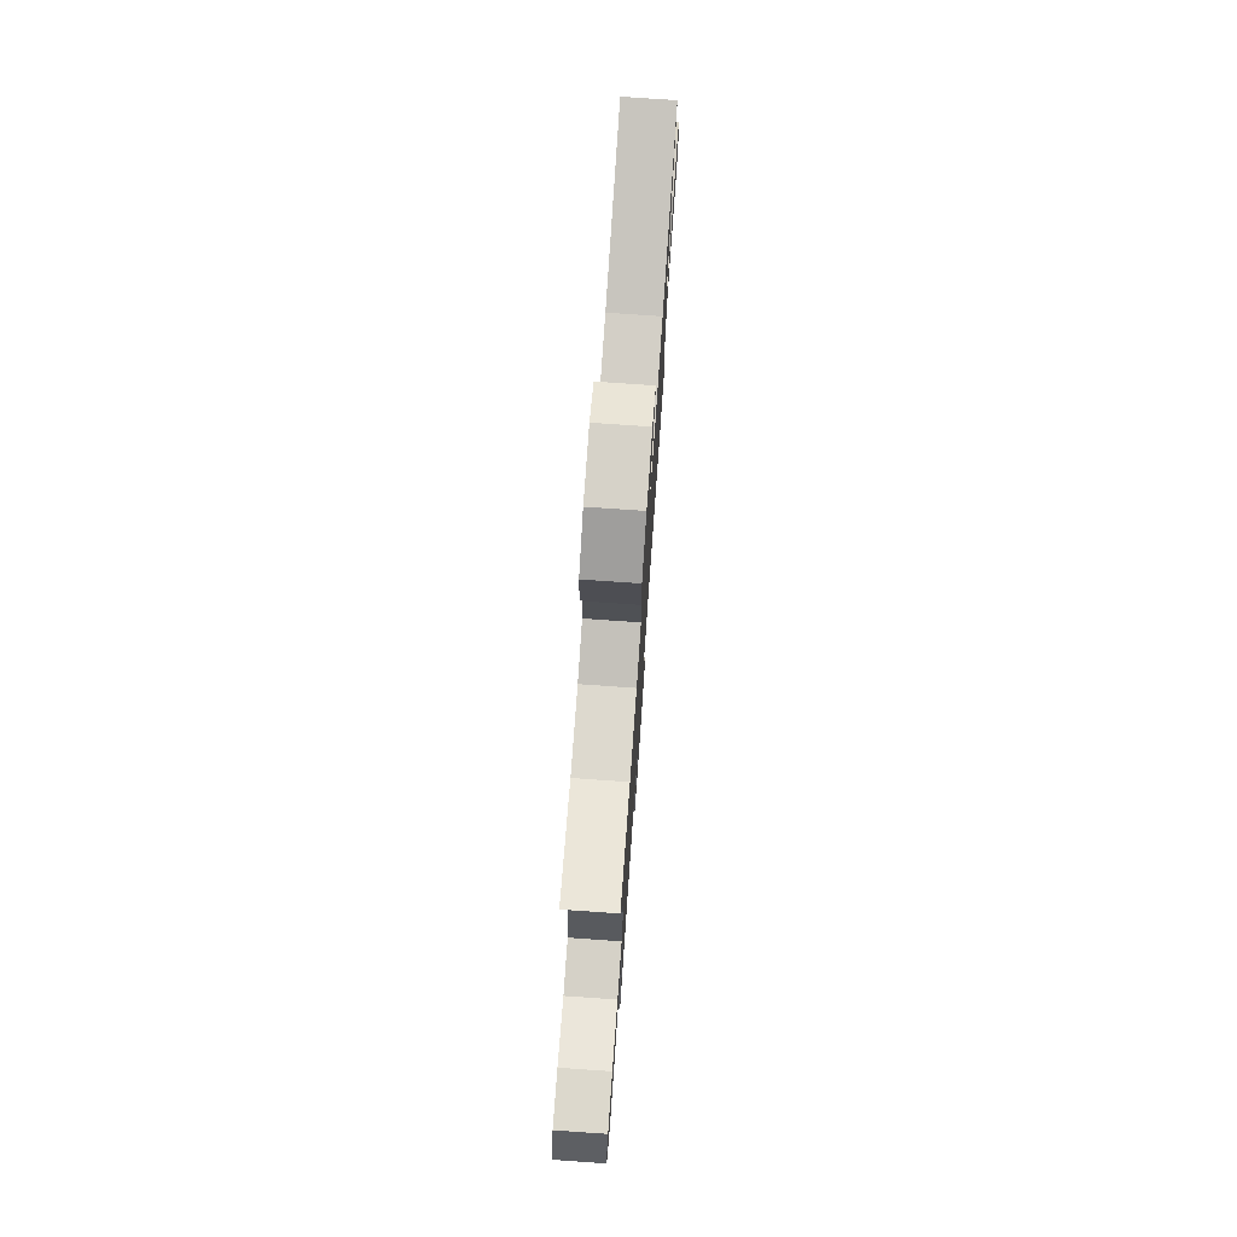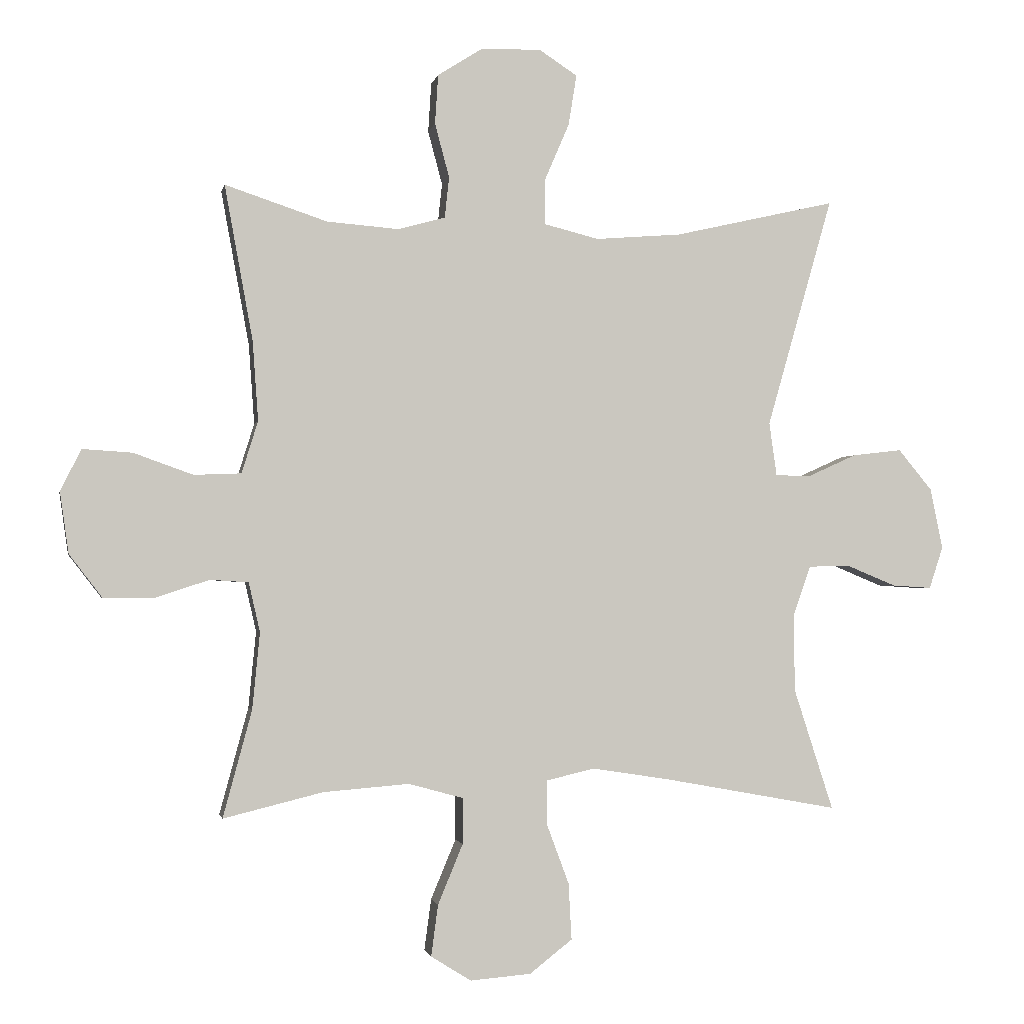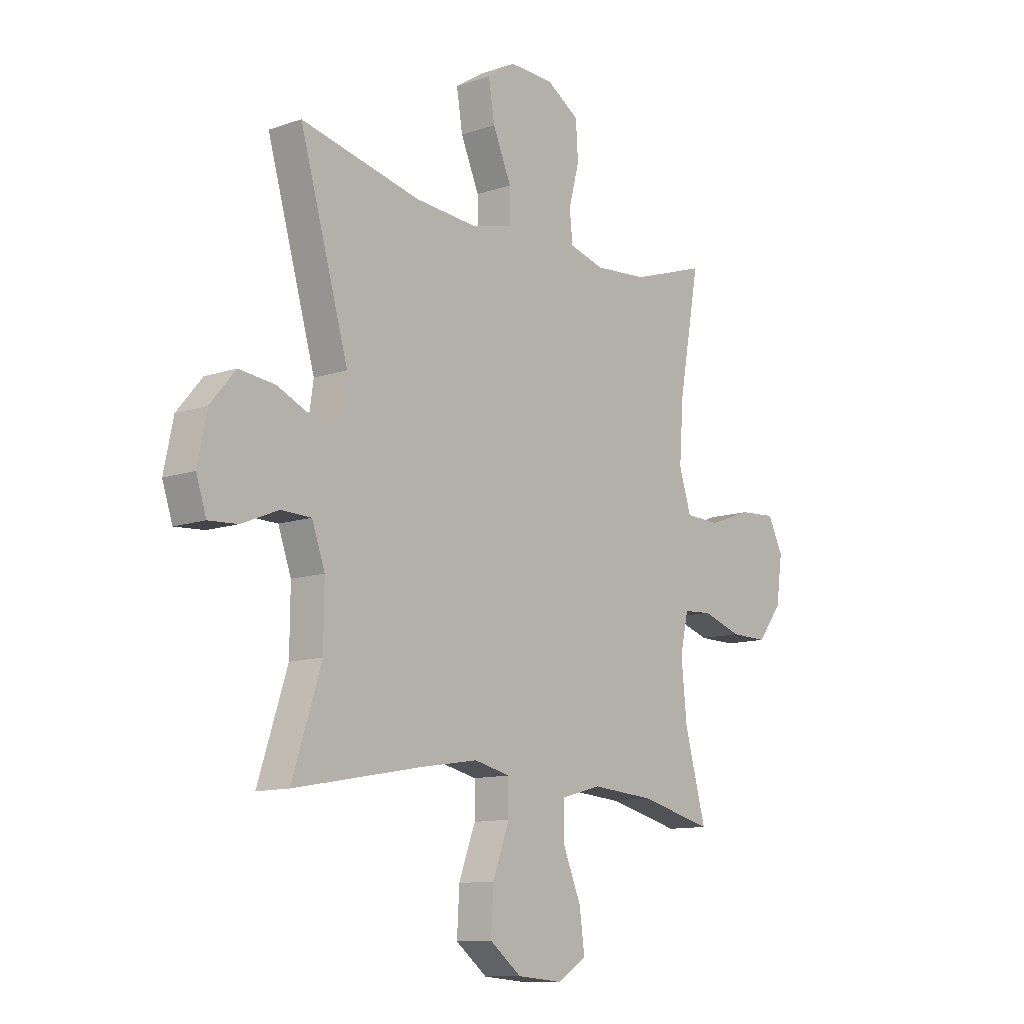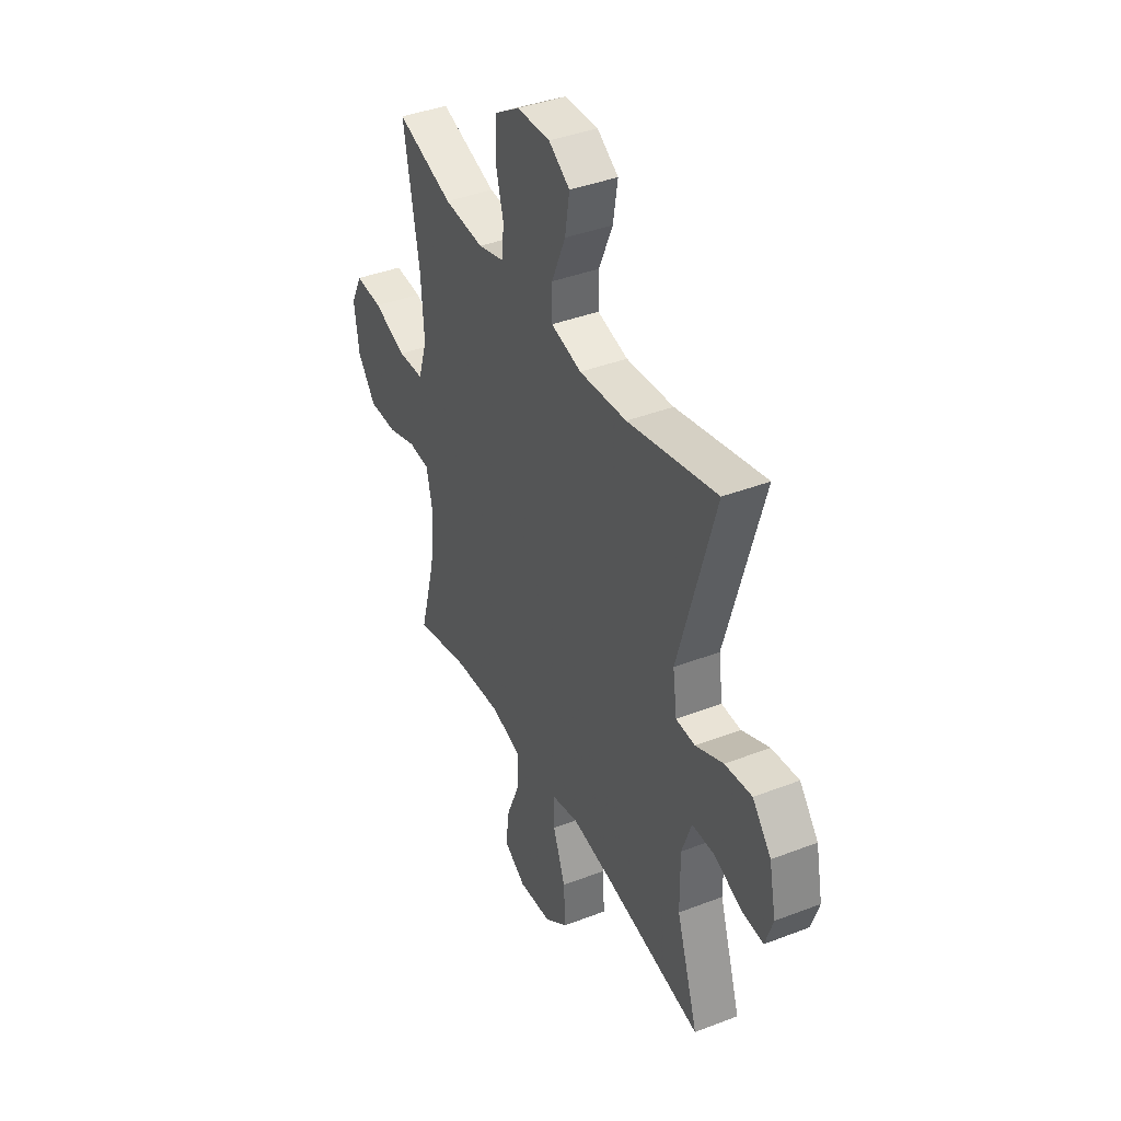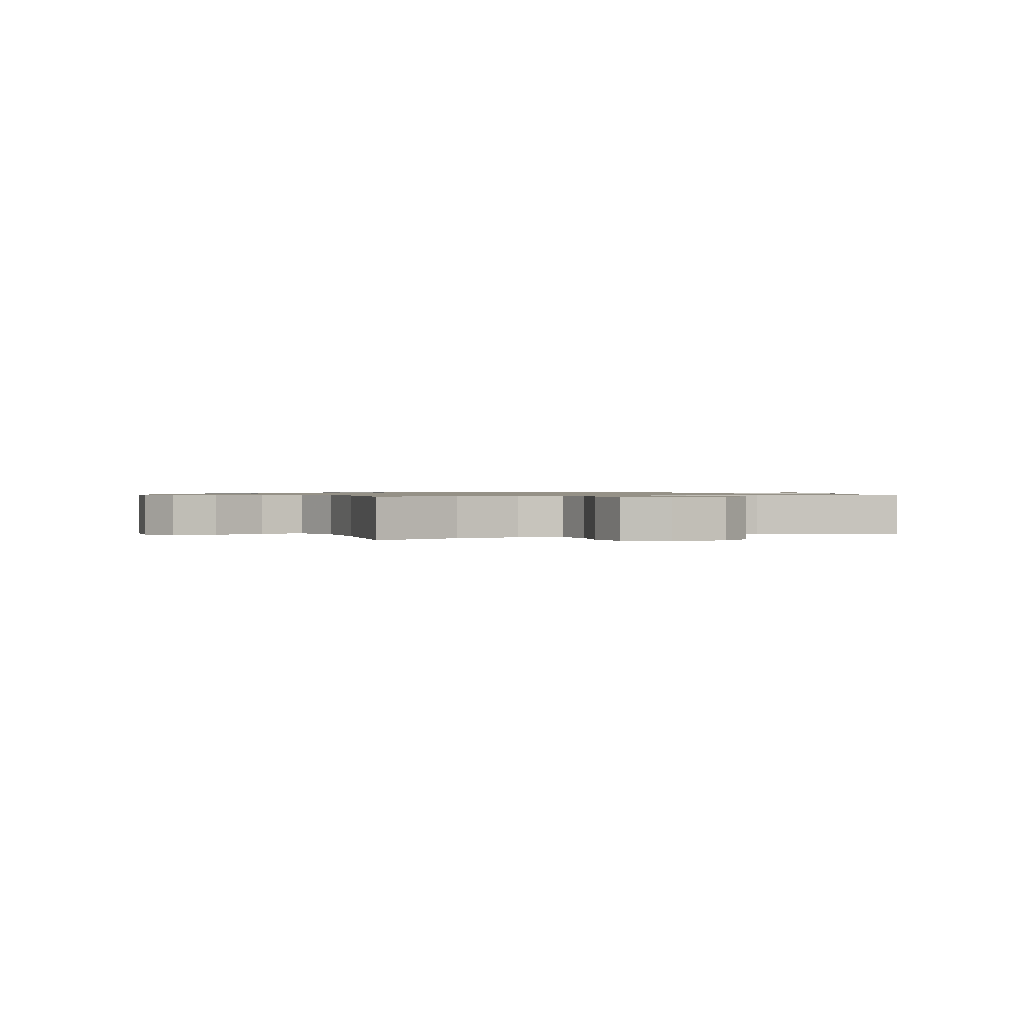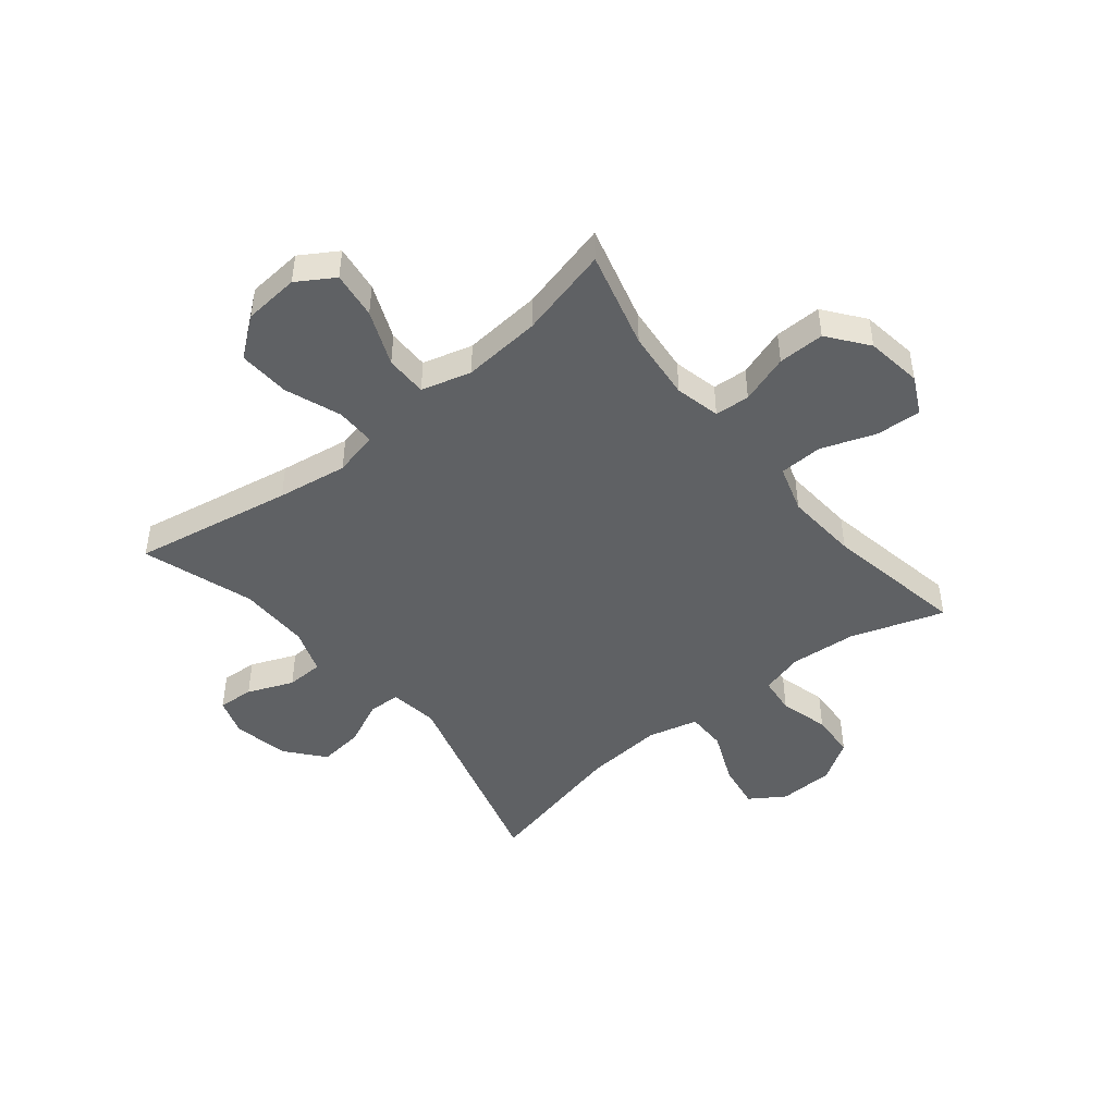
<metadata>
{"format":"obj","ext":"obj","renderer":"f3d","projection":"perspective","resolution":1024,"background":"white","views":[{"elev":76.4,"azim":-86.0,"up":"+Z"},{"elev":-1.7,"azim":-11.0,"up":"+Z"},{"elev":-11.3,"azim":130.2,"up":"+Z"},{"elev":39.9,"azim":64.5,"up":"+Z"},{"elev":0.9,"azim":-24.2,"up":"+Y"},{"elev":-46.3,"azim":-140.9,"up":"+Y"}]}
</metadata>
<code>
v -0.5 0.07 0.5
v -0.337 0.07 0.446
v -0.222 0.07 0.437
v -0.147 0.07 0.458
v -0.14 0.07 0.523
v -0.163 0.07 0.609
v -0.158 0.07 0.688
v -0.087 0.07 0.733
v 0.009 0.07 0.736
v 0.07 0.07 0.696
v 0.057 0.07 0.615
v 0.017 0.07 0.522
v 0.017 0.07 0.452
v 0.105 0.07 0.43
v 0.242 0.07 0.441
v 0.5 0.07 0.5
v 0.395 0.07 0.133
v 0.407 0.07 0.048
v 0.462 0.07 0.046
v 0.542 0.07 0.082
v 0.62 0.07 0.091
v 0.674 0.07 0.026
v 0.694 0.07 -0.071
v 0.672 0.07 -0.138
v 0.609 0.07 -0.134
v 0.529 0.07 -0.101
v 0.464 0.07 -0.103
v 0.436 0.07 -0.182
v 0.437 0.07 -0.306
v 0.5 0.07 -0.5
v 0.221 0.07 -0.449
v 0.098 0.07 -0.43
v 0.02 0.07 -0.448
v 0.02 0.07 -0.517
v 0.056 0.07 -0.614
v 0.061 0.07 -0.704
v -0.007 0.07 -0.757
v -0.104 0.07 -0.765
v -0.168 0.07 -0.725
v -0.157 0.07 -0.643
v -0.117 0.07 -0.547
v -0.117 0.07 -0.474
v -0.204 0.07 -0.45
v -0.341 0.07 -0.461
v -0.5 0.07 -0.5
v -0.454 0.07 -0.33
v -0.442 0.07 -0.208
v -0.46 0.07 -0.129
v -0.521 0.07 -0.125
v -0.606 0.07 -0.153
v -0.687 0.07 -0.154
v -0.74 0.07 -0.085
v -0.754 0.07 0.013
v -0.721 0.07 0.079
v -0.642 0.07 0.074
v -0.547 0.07 0.04
v -0.472 0.07 0.043
v -0.446 0.07 0.126
v -0.455 0.07 0.253
v -0.5 0 0.5
v -0.337 0 0.446
v -0.222 0 0.437
v -0.147 0 0.458
v -0.14 0 0.523
v -0.163 0 0.609
v -0.158 0 0.688
v -0.087 0 0.733
v 0.009 0 0.736
v 0.07 0 0.696
v 0.057 0 0.615
v 0.017 0 0.522
v 0.017 0 0.452
v 0.105 0 0.43
v 0.242 0 0.441
v 0.5 0 0.5
v 0.395 0 0.133
v 0.407 0 0.048
v 0.462 0 0.046
v 0.542 0 0.082
v 0.62 0 0.091
v 0.674 0 0.026
v 0.694 0 -0.071
v 0.672 0 -0.138
v 0.609 0 -0.134
v 0.529 0 -0.101
v 0.464 0 -0.103
v 0.436 0 -0.182
v 0.437 0 -0.306
v 0.5 0 -0.5
v 0.221 0 -0.449
v 0.098 0 -0.43
v 0.02 0 -0.448
v 0.02 0 -0.517
v 0.056 0 -0.614
v 0.061 0 -0.704
v -0.007 0 -0.757
v -0.104 0 -0.765
v -0.168 0 -0.725
v -0.157 0 -0.643
v -0.117 0 -0.547
v -0.117 0 -0.474
v -0.204 0 -0.45
v -0.341 0 -0.461
v -0.5 0 -0.5
v -0.454 0 -0.33
v -0.442 0 -0.208
v -0.46 0 -0.129
v -0.521 0 -0.125
v -0.606 0 -0.153
v -0.687 0 -0.154
v -0.74 0 -0.085
v -0.754 0 0.013
v -0.721 0 0.079
v -0.642 0 0.074
v -0.547 0 0.04
v -0.472 0 0.043
v -0.446 0 0.126
v -0.455 0 0.253
f 53 54 55 56
f 53 56 57
f 52 53 57
f 49 50 51 52
f 48 49 52 57
f 47 48 57 58
f 44 45 46
f 43 44 46 47
f 42 43 47 58
f 38 39 40 41
f 38 41 42
f 37 38 42
f 34 35 36 37
f 33 34 37 42
f 32 33 42 58
f 29 30 31
f 28 29 31 32
f 27 28 32 58
f 23 24 25 26
f 19 20 21 22
f 18 19 22 23
f 15 16 17
f 14 15 17 18
f 13 14 18
f 9 10 11 12
f 9 12 13
f 8 9 13
f 5 6 7 8
f 4 5 8 13
f 3 4 13 18
f 59 1 2
f 59 2 3 18
f 26 27 58 59
f 18 23 26 59
f 115 114 113 112
f 116 115 112
f 116 112 111
f 111 110 109 108
f 116 111 108 107
f 117 116 107 106
f 105 104 103
f 106 105 103 102
f 117 106 102 101
f 100 99 98 97
f 101 100 97
f 101 97 96
f 96 95 94 93
f 101 96 93 92
f 117 101 92 91
f 90 89 88
f 91 90 88 87
f 117 91 87 86
f 85 84 83 82
f 81 80 79 78
f 82 81 78 77
f 76 75 74
f 77 76 74 73
f 77 73 72
f 71 70 69 68
f 72 71 68
f 72 68 67
f 67 66 65 64
f 72 67 64 63
f 77 72 63 62
f 61 60 118
f 77 62 61 118
f 118 117 86 85
f 118 85 82 77
f 1 60 61 2
f 2 61 62 3
f 3 62 63 4
f 4 63 64 5
f 5 64 65 6
f 6 65 66 7
f 7 66 67 8
f 8 67 68 9
f 9 68 69 10
f 10 69 70 11
f 11 70 71 12
f 12 71 72 13
f 13 72 73 14
f 14 73 74 15
f 15 74 75 16
f 16 75 76 17
f 17 76 77 18
f 18 77 78 19
f 19 78 79 20
f 20 79 80 21
f 21 80 81 22
f 22 81 82 23
f 23 82 83 24
f 24 83 84 25
f 25 84 85 26
f 26 85 86 27
f 27 86 87 28
f 28 87 88 29
f 29 88 89 30
f 30 89 90 31
f 31 90 91 32
f 32 91 92 33
f 33 92 93 34
f 34 93 94 35
f 35 94 95 36
f 36 95 96 37
f 37 96 97 38
f 38 97 98 39
f 39 98 99 40
f 40 99 100 41
f 41 100 101 42
f 42 101 102 43
f 43 102 103 44
f 44 103 104 45
f 45 104 105 46
f 46 105 106 47
f 47 106 107 48
f 48 107 108 49
f 49 108 109 50
f 50 109 110 51
f 51 110 111 52
f 52 111 112 53
f 53 112 113 54
f 54 113 114 55
f 55 114 115 56
f 56 115 116 57
f 57 116 117 58
f 58 117 118 59
f 59 118 60 1

</code>
